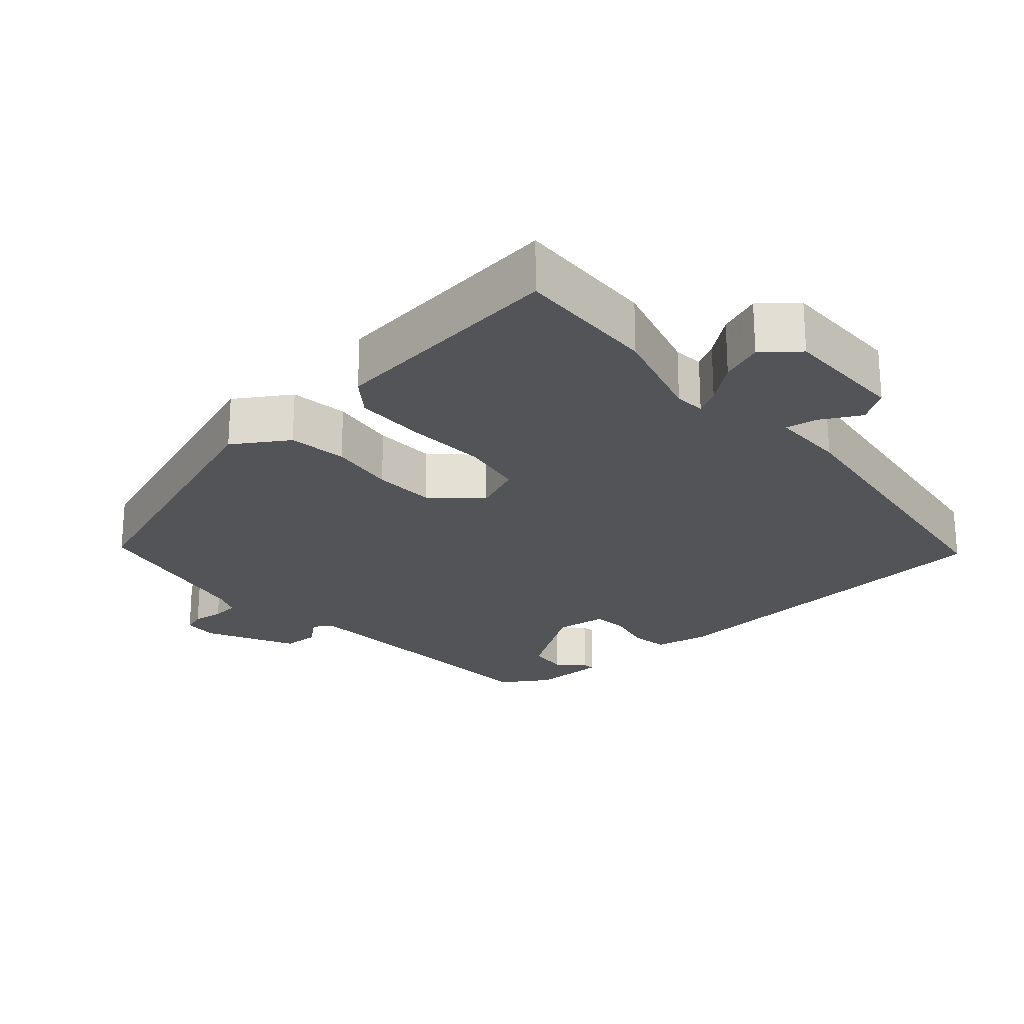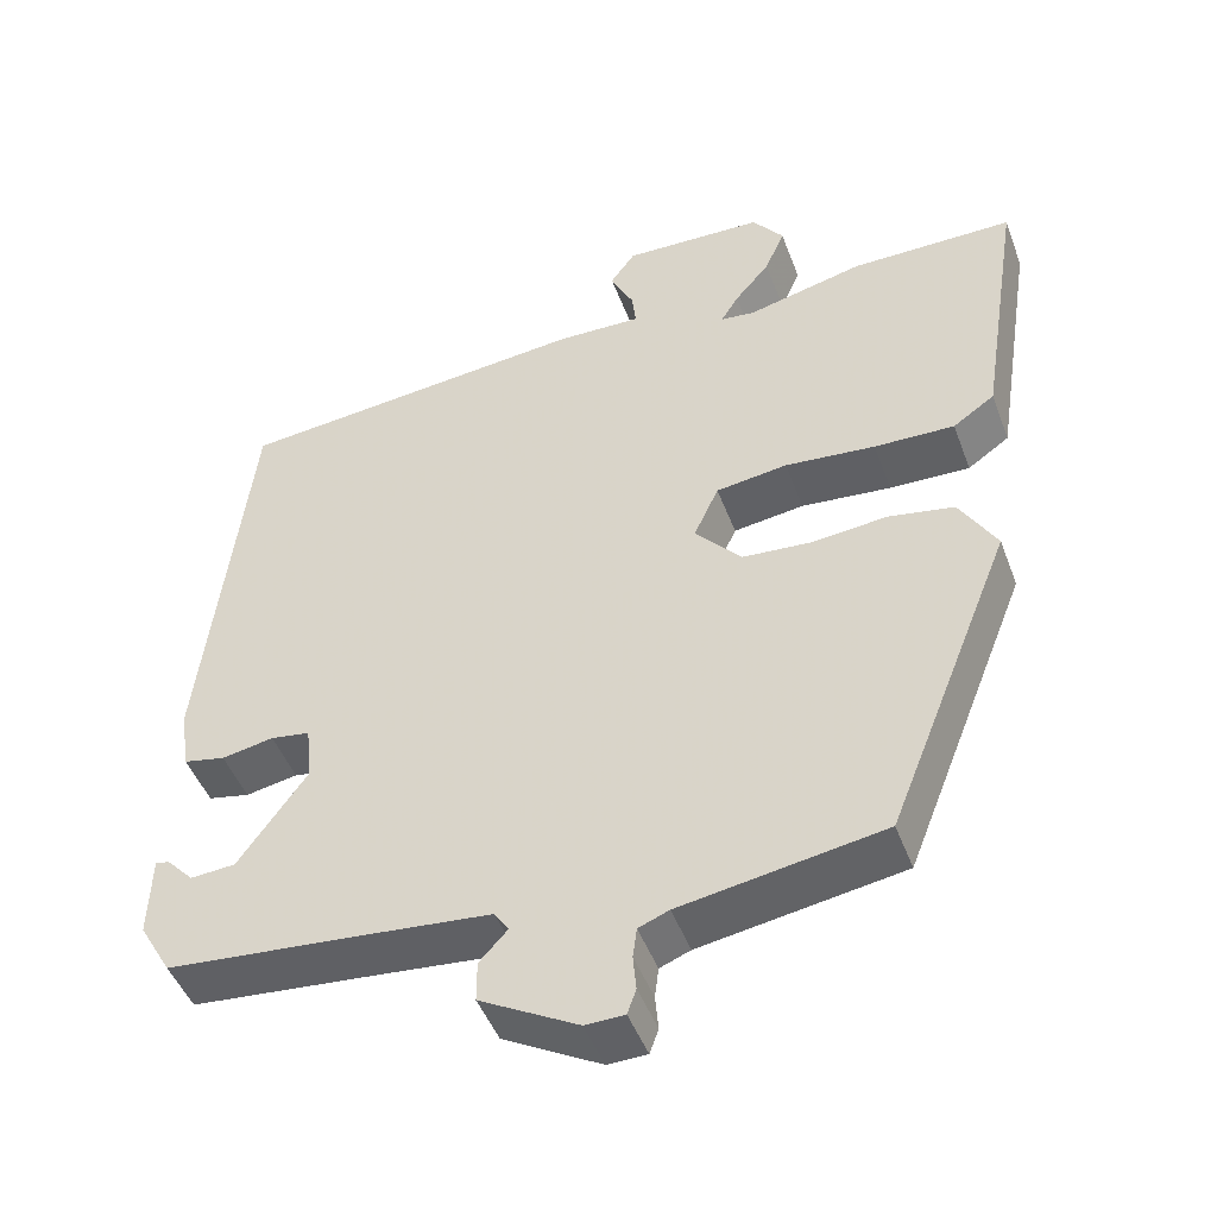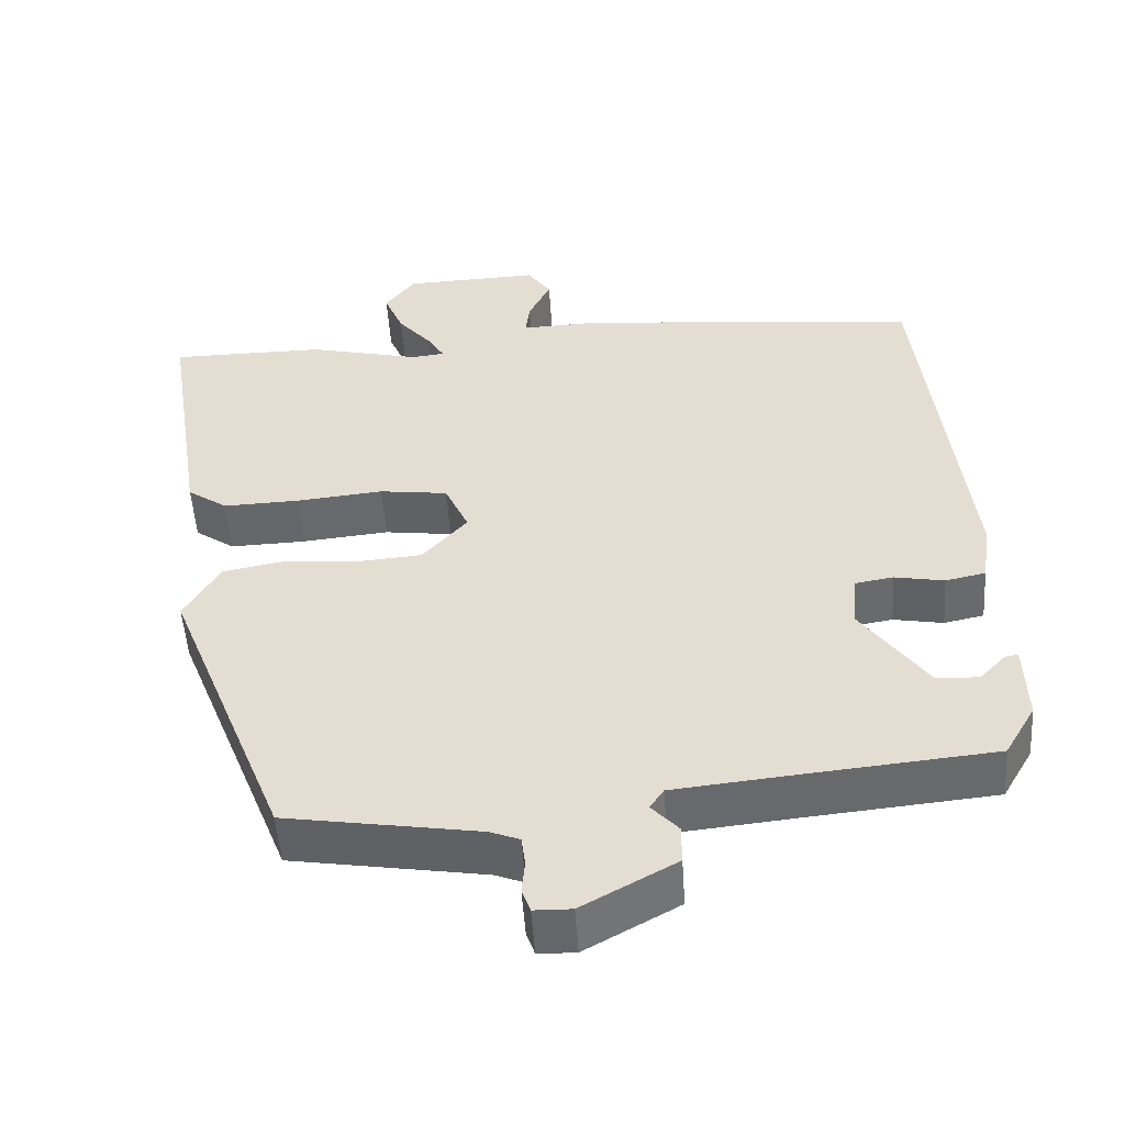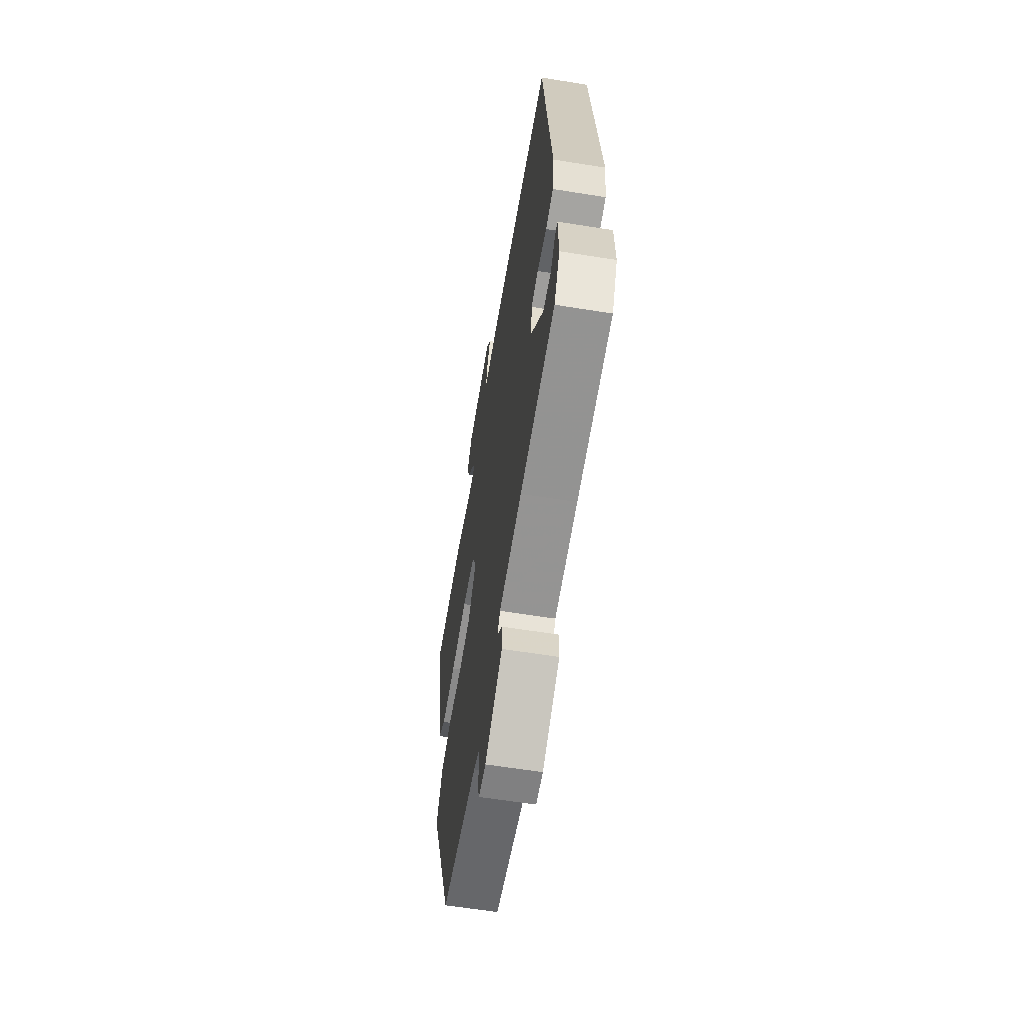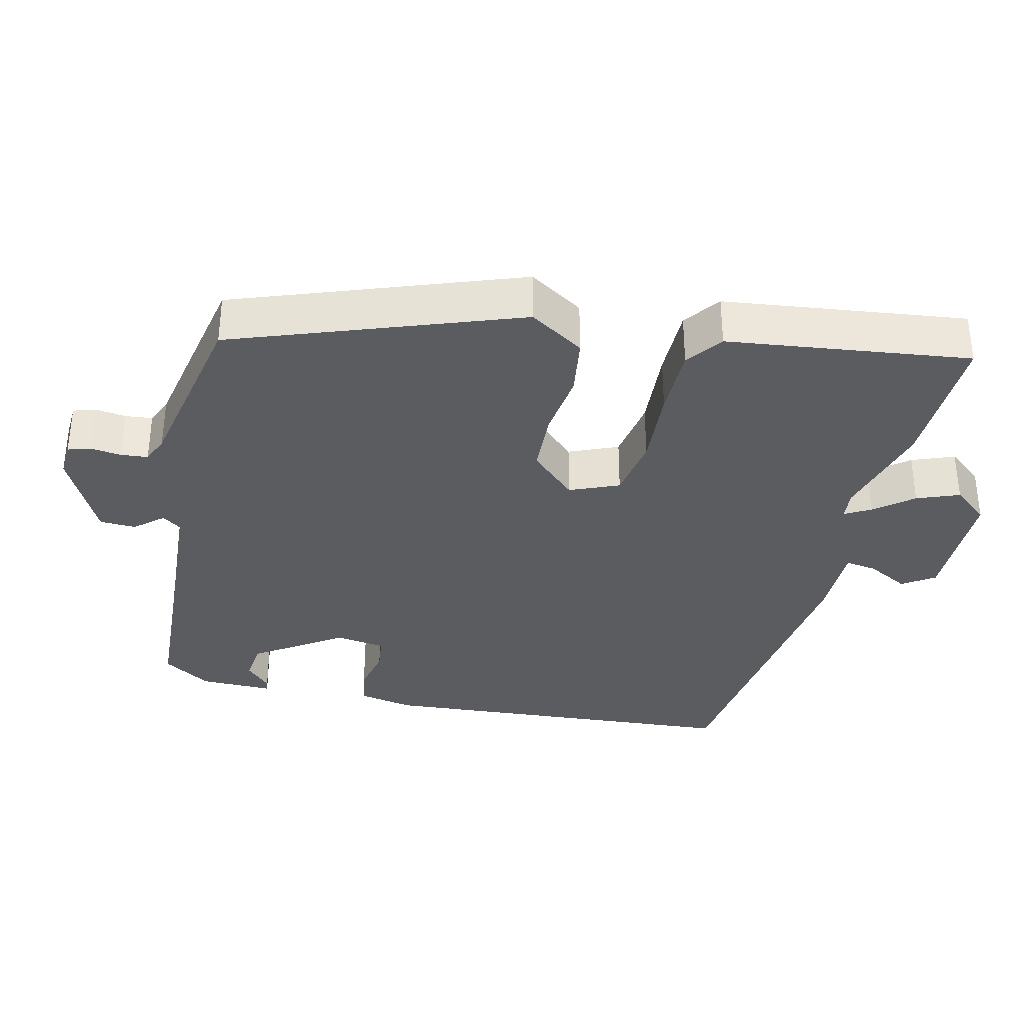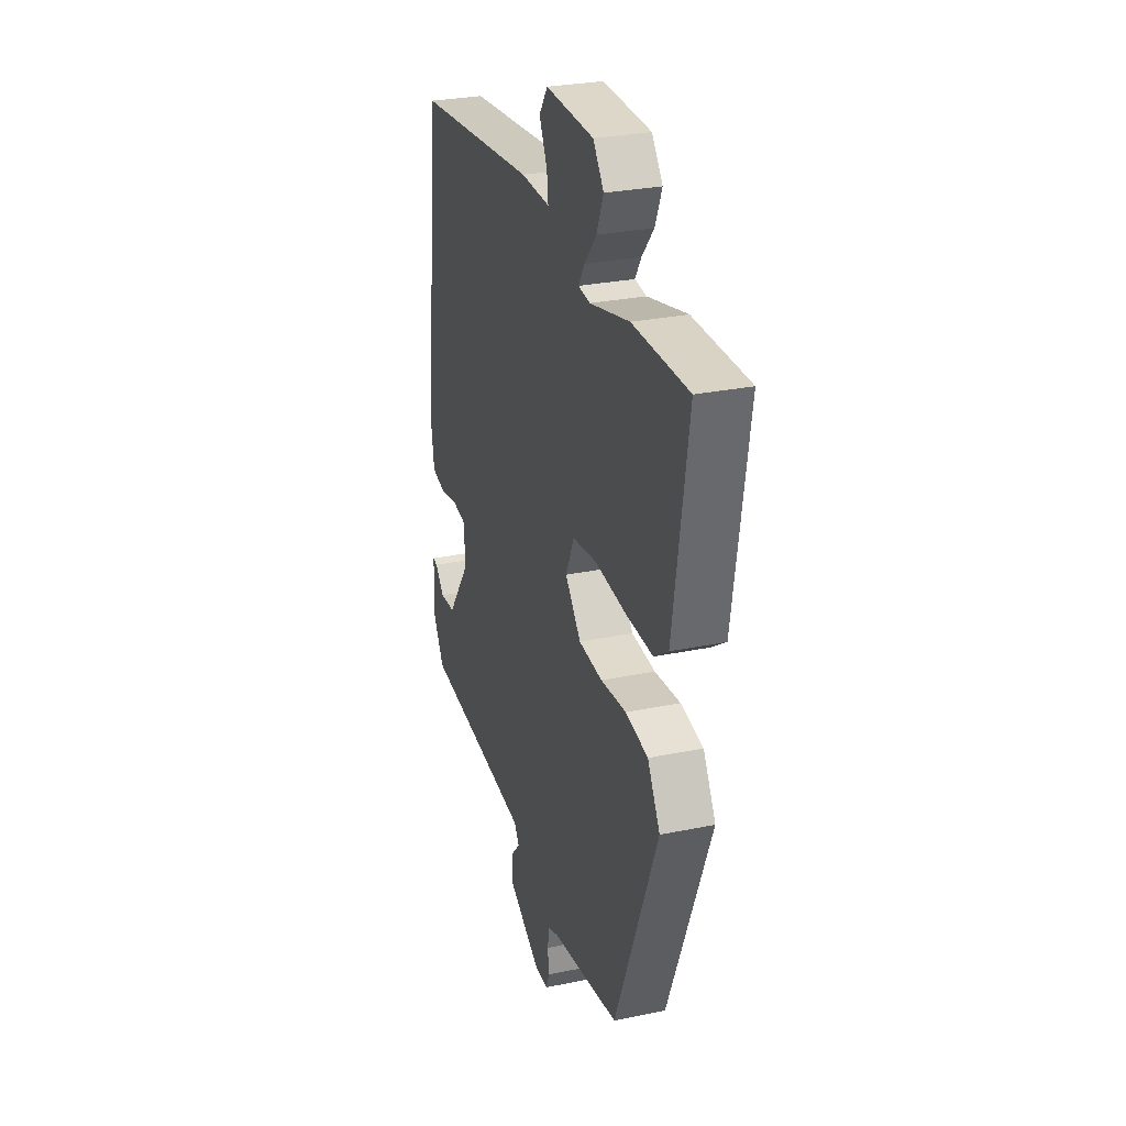
<metadata>
{"format":"obj","ext":"obj","renderer":"f3d","projection":"perspective","resolution":1024,"background":"white","views":[{"elev":-23.4,"azim":-50.9,"up":"+Y"},{"elev":-47.3,"azim":-159.9,"up":"+Z"},{"elev":-51.9,"azim":3.8,"up":"+Z"},{"elev":-61.3,"azim":80.7,"up":"+Z"},{"elev":-34.8,"azim":-105.2,"up":"+Y"},{"elev":28.3,"azim":-107.4,"up":"+Z"}]}
</metadata>
<code>
v 0.486 0.07 -0.441
v 0.242 0.07 -0.464
v 0.083 0.07 -0.48
v 0.065 0.07 -0.507
v 0.1 0.07 -0.545
v 0.1 0.07 -0.596
v -0.022 0.07 -0.664
v -0.071 0.07 -0.663
v -0.082 0.07 -0.632
v -0.078 0.07 -0.588
v -0.083 0.07 -0.55
v -0.121 0.07 -0.535
v -0.373 0.07 -0.494
v -0.53 0.07 -0.1
v -0.484 0.07 -0.021
v -0.402 0.07 -0.006
v -0.308 0.07 -0.015
v -0.221 0.07 -0.008
v -0.163 0.07 0.058
v -0.194 0.07 0.126
v -0.283 0.07 0.138
v -0.396 0.07 0.127
v -0.496 0.07 0.124
v -0.548 0.07 0.16
v -0.602 0.07 0.5
v -0.399 0.07 0.5
v -0.254 0.07 0.465
v -0.211 0.07 0.47
v -0.233 0.07 0.506
v -0.277 0.07 0.558
v -0.302 0.07 0.617
v -0.263 0.07 0.668
v -0.087 0.07 0.674
v -0.056 0.07 0.63
v -0.085 0.07 0.571
v -0.09 0.07 0.527
v 0.016 0.07 0.53
v 0.459 0.07 0.487
v 0.516 0.07 -0.029
v 0.504 0.07 -0.107
v 0.452 0.07 -0.118
v 0.387 0.07 -0.106
v 0.338 0.07 -0.114
v 0.331 0.07 -0.185
v 0.416 0.07 -0.304
v 0.472 0.07 -0.308
v 0.506 0.07 -0.272
v 0.523 0.07 -0.269
v 0.526 0.07 -0.372
v 0.486 0 -0.441
v 0.242 0 -0.464
v 0.083 0 -0.48
v 0.065 0 -0.507
v 0.1 0 -0.545
v 0.1 0 -0.596
v -0.022 0 -0.664
v -0.071 0 -0.663
v -0.082 0 -0.632
v -0.078 0 -0.588
v -0.083 0 -0.55
v -0.121 0 -0.535
v -0.373 0 -0.494
v -0.53 0 -0.1
v -0.484 0 -0.021
v -0.402 0 -0.006
v -0.308 0 -0.015
v -0.221 0 -0.008
v -0.163 0 0.058
v -0.194 0 0.126
v -0.283 0 0.138
v -0.396 0 0.127
v -0.496 0 0.124
v -0.548 0 0.16
v -0.602 0 0.5
v -0.399 0 0.5
v -0.254 0 0.465
v -0.211 0 0.47
v -0.233 0 0.506
v -0.277 0 0.558
v -0.302 0 0.617
v -0.263 0 0.668
v -0.087 0 0.674
v -0.056 0 0.63
v -0.085 0 0.571
v -0.09 0 0.527
v 0.016 0 0.53
v 0.459 0 0.487
v 0.516 0 -0.029
v 0.504 0 -0.107
v 0.452 0 -0.118
v 0.387 0 -0.106
v 0.338 0 -0.114
v 0.331 0 -0.185
v 0.416 0 -0.304
v 0.472 0 -0.308
v 0.506 0 -0.272
v 0.523 0 -0.269
v 0.526 0 -0.372
f 48 49 1
f 47 48 1
f 46 47 1
f 45 46 1 2
f 44 45 2 3
f 43 44 3
f 40 41 42
f 39 40 42
f 38 39 42
f 37 38 42
f 36 37 42
f 36 42 43
f 33 34 35
f 32 33 35
f 31 32 35
f 30 31 35
f 29 30 35
f 28 29 35 36
f 25 26 27
f 24 25 27
f 23 24 27
f 22 23 27
f 21 22 27
f 20 21 27 28
f 36 43 3
f 28 36 3
f 20 28 3
f 19 20 3
f 15 16 17
f 14 15 17
f 13 14 17
f 12 13 17
f 11 12 17 18
f 8 9 10
f 7 8 10
f 6 7 10
f 5 6 10
f 4 5 10
f 4 10 11
f 11 18 19
f 4 11 19
f 3 4 19
f 50 98 97
f 50 97 96
f 50 96 95
f 51 50 95 94
f 52 51 94 93
f 52 93 92
f 91 90 89
f 91 89 88
f 91 88 87
f 91 87 86
f 91 86 85
f 92 91 85
f 84 83 82
f 84 82 81
f 84 81 80
f 84 80 79
f 84 79 78
f 85 84 78 77
f 76 75 74
f 76 74 73
f 76 73 72
f 76 72 71
f 76 71 70
f 77 76 70 69
f 52 92 85
f 52 85 77
f 52 77 69
f 52 69 68
f 66 65 64
f 66 64 63
f 66 63 62
f 66 62 61
f 67 66 61 60
f 59 58 57
f 59 57 56
f 59 56 55
f 59 55 54
f 59 54 53
f 60 59 53
f 68 67 60
f 68 60 53
f 68 53 52
f 1 50 51 2
f 2 51 52 3
f 3 52 53 4
f 4 53 54 5
f 5 54 55 6
f 6 55 56 7
f 7 56 57 8
f 8 57 58 9
f 9 58 59 10
f 10 59 60 11
f 11 60 61 12
f 12 61 62 13
f 13 62 63 14
f 14 63 64 15
f 15 64 65 16
f 16 65 66 17
f 17 66 67 18
f 18 67 68 19
f 19 68 69 20
f 20 69 70 21
f 21 70 71 22
f 22 71 72 23
f 23 72 73 24
f 24 73 74 25
f 25 74 75 26
f 26 75 76 27
f 27 76 77 28
f 28 77 78 29
f 29 78 79 30
f 30 79 80 31
f 31 80 81 32
f 32 81 82 33
f 33 82 83 34
f 34 83 84 35
f 35 84 85 36
f 36 85 86 37
f 37 86 87 38
f 38 87 88 39
f 39 88 89 40
f 40 89 90 41
f 41 90 91 42
f 42 91 92 43
f 43 92 93 44
f 44 93 94 45
f 45 94 95 46
f 46 95 96 47
f 47 96 97 48
f 48 97 98 49
f 49 98 50 1

</code>
